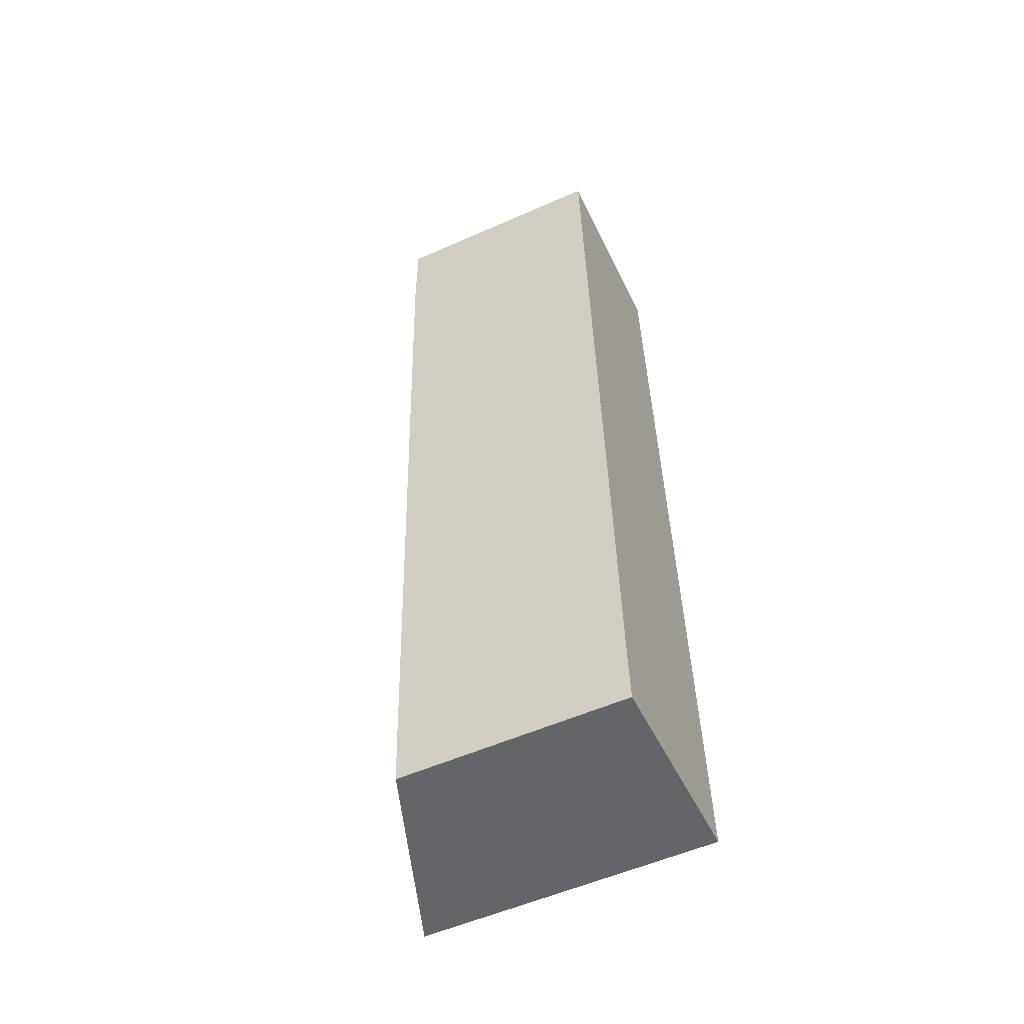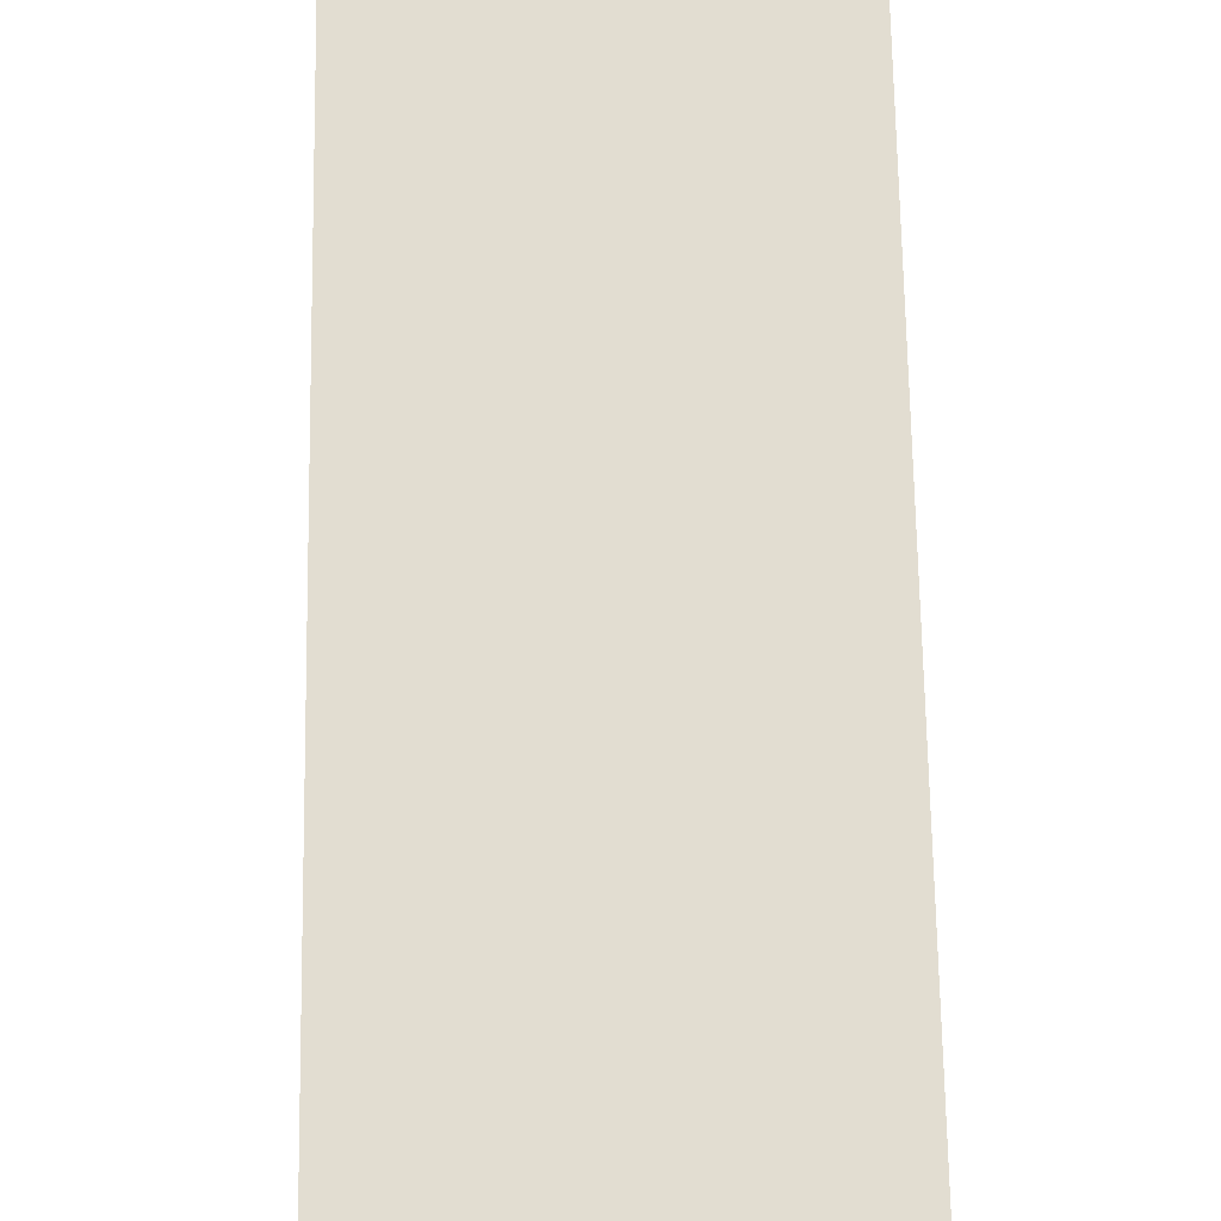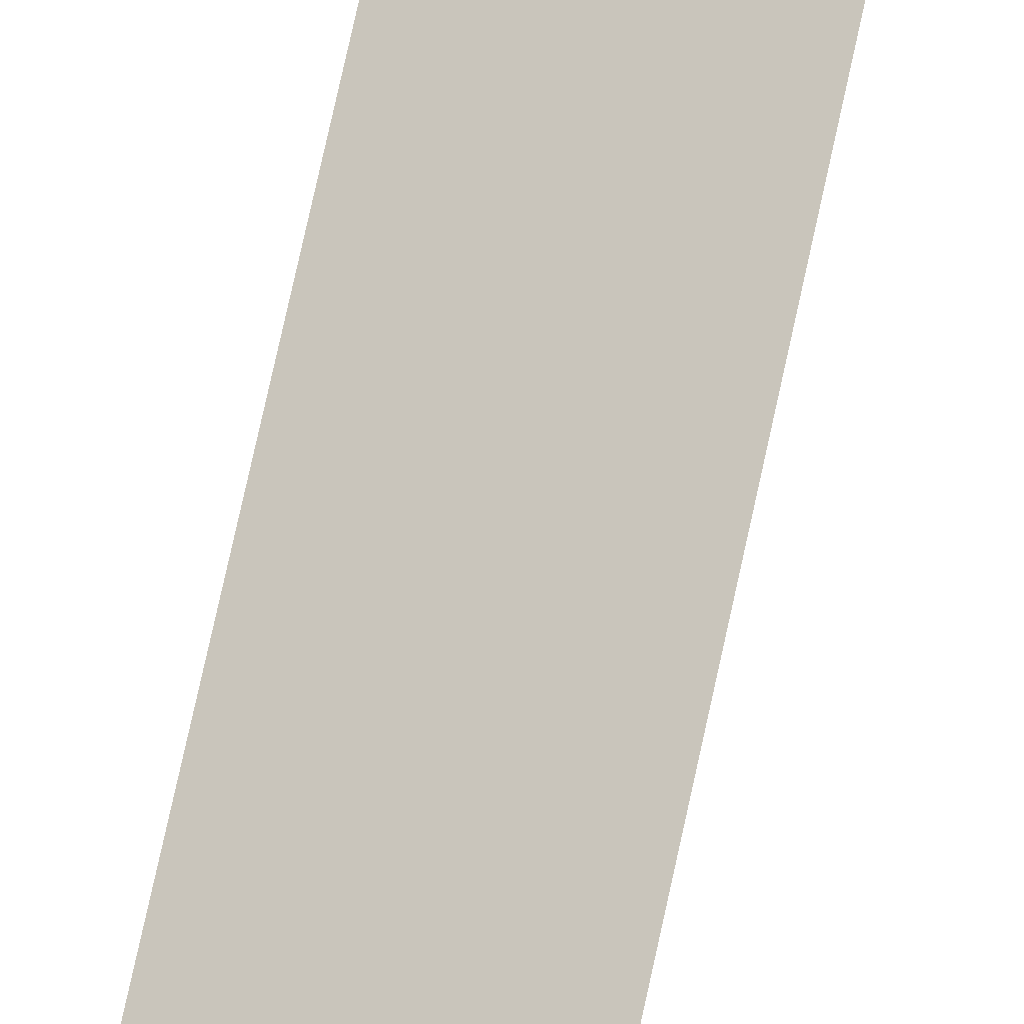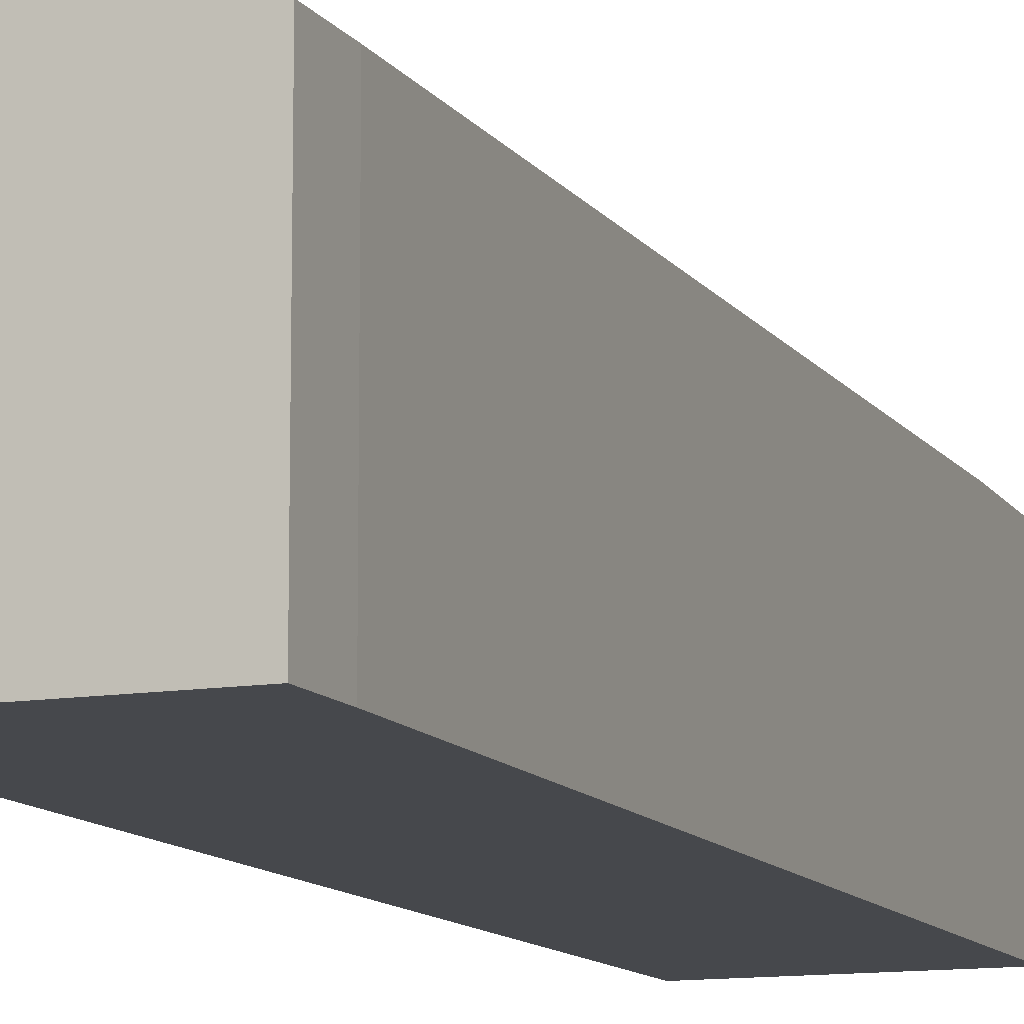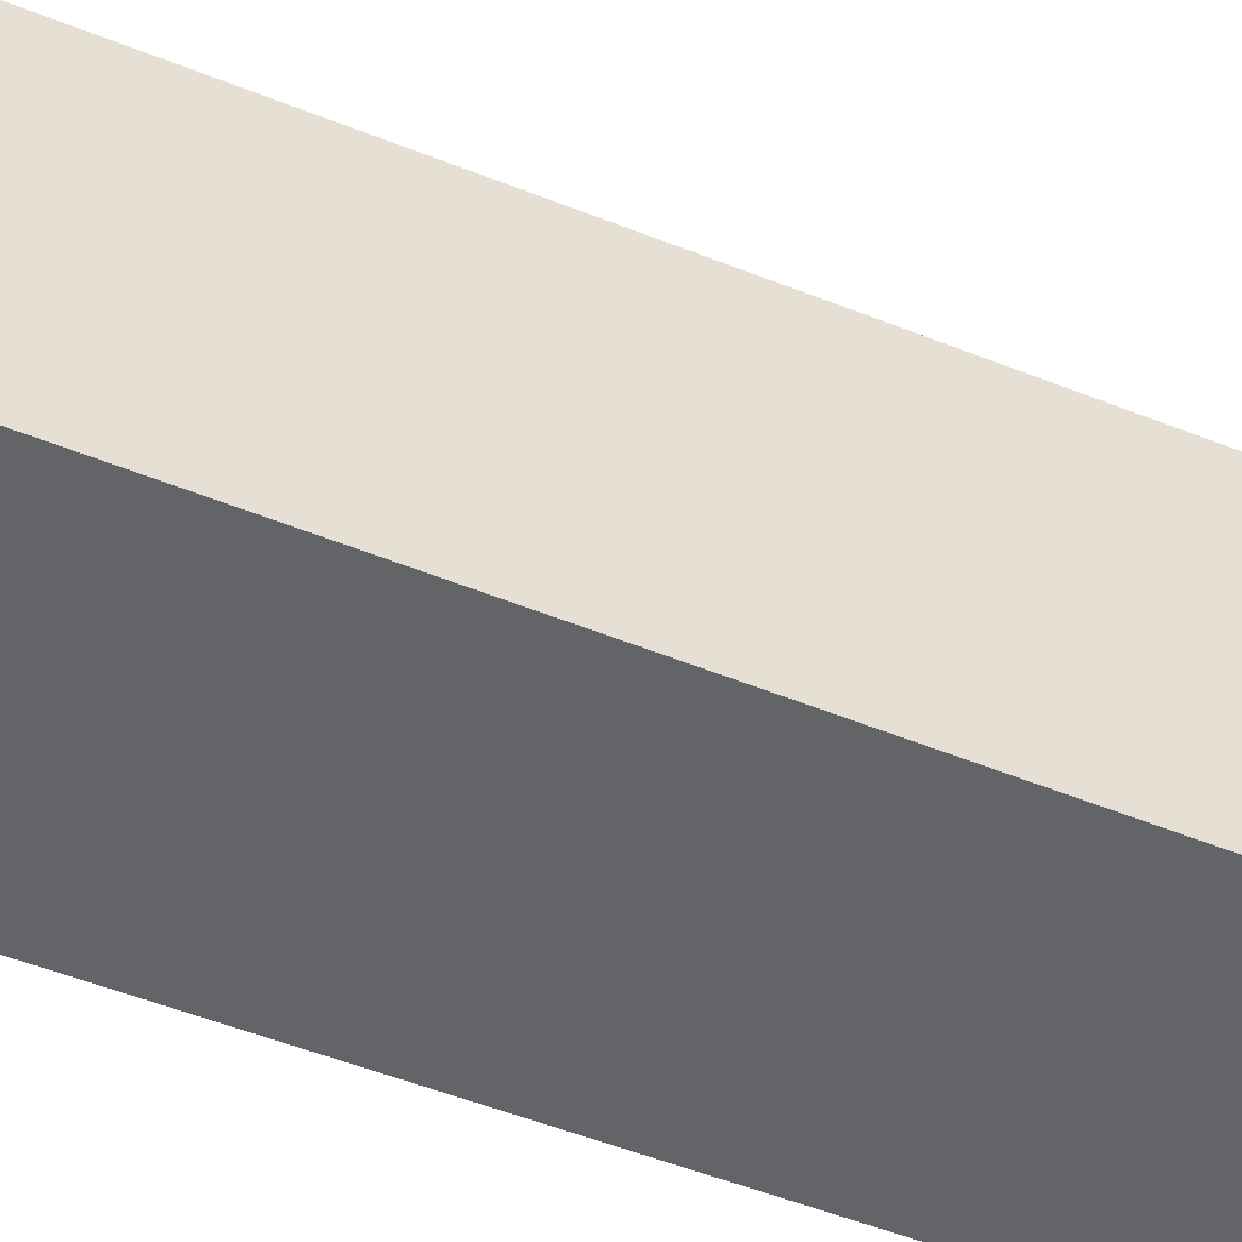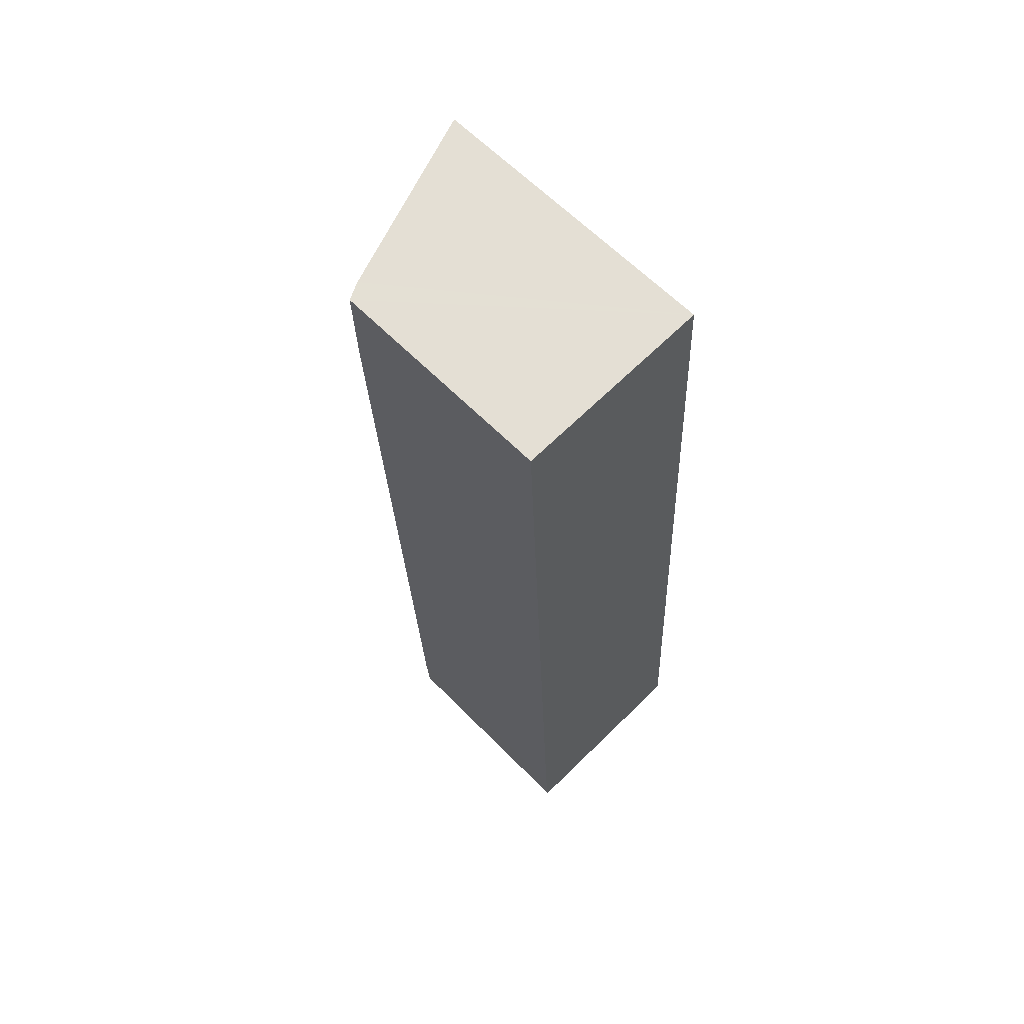
<metadata>
{"format":"obj","ext":"obj","renderer":"f3d","projection":"perspective","resolution":1024,"background":"white","views":[{"elev":-55.1,"azim":-65.0,"up":"+Z"},{"elev":63.9,"azim":176.2,"up":"+Y"},{"elev":77.2,"azim":9.5,"up":"+Y"},{"elev":-11.4,"azim":-161.7,"up":"+Y"},{"elev":-51.1,"azim":-116.6,"up":"+Y"},{"elev":62.1,"azim":-44.2,"up":"+Z"}]}
</metadata>
<code>
v  0.193 2.654 0.013
v  0.046 2.579 -1.023
v  0 2.556 1.565e-16
v  0.444 2.543 -9.9
v  2.813 3.4 -10.34
v  0.486 2.546 -10.5
v  2.224 3.4 0.154
v  0.486 6.43e-16 -10.5
v  0.444 6.062e-16 -9.9
v  0.046 6.264e-17 -1.023
v  0 0 0
v  2.224 -9.43e-18 0.154
v  0.193 -7.96e-19 0.013
v  2.813 6.331e-16 -10.34
g defaultobject
f 1 2 3
f 4 5 6
f 5 4 7
f 7 4 2
f 7 2 1
f 8 4 6
f 4 8 9
f 9 2 4
f 2 9 10
f 2 10 3
f 3 10 11
f 1 12 7
f 12 1 3
f 12 3 11
f 12 11 13
f 12 5 7
f 5 12 14
f 14 6 5
f 6 14 8
f 13 14 12
f 14 13 11
f 14 11 10
f 14 10 9
f 14 9 8

</code>
